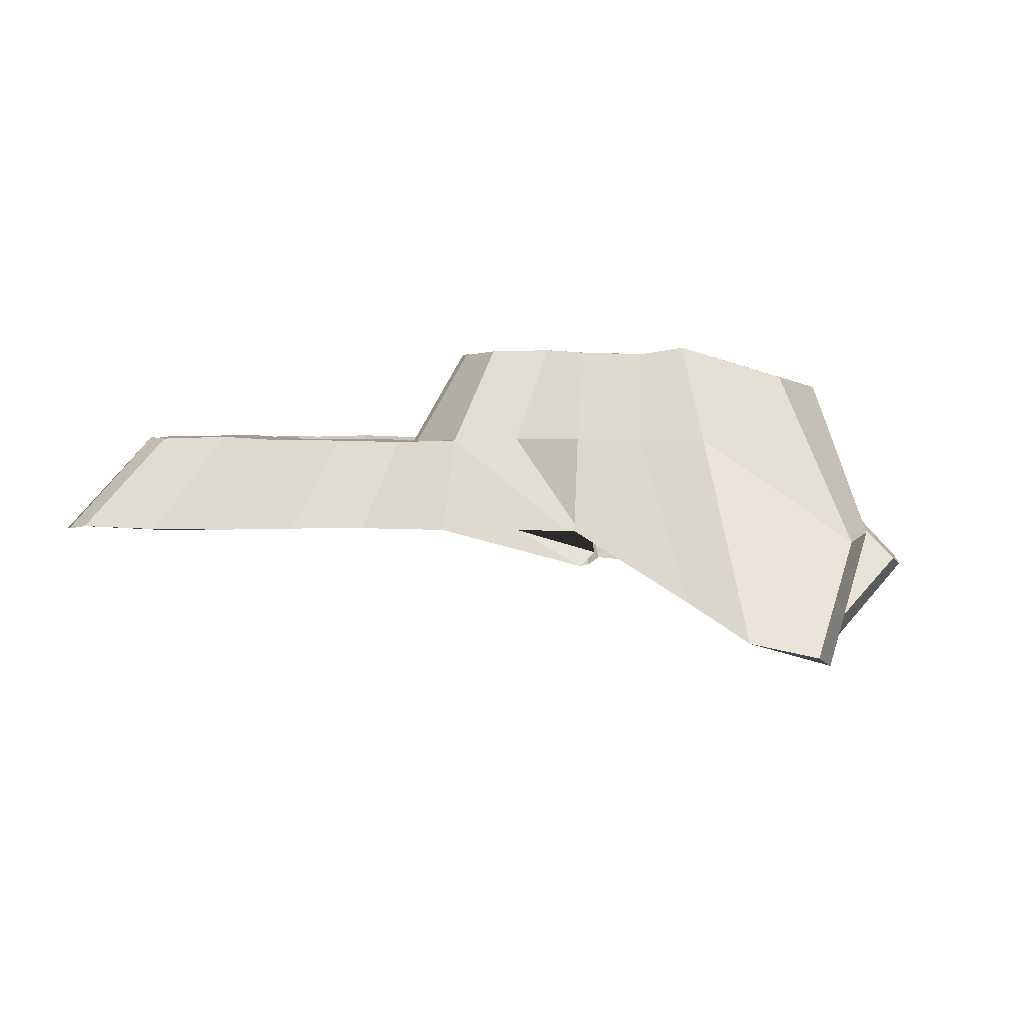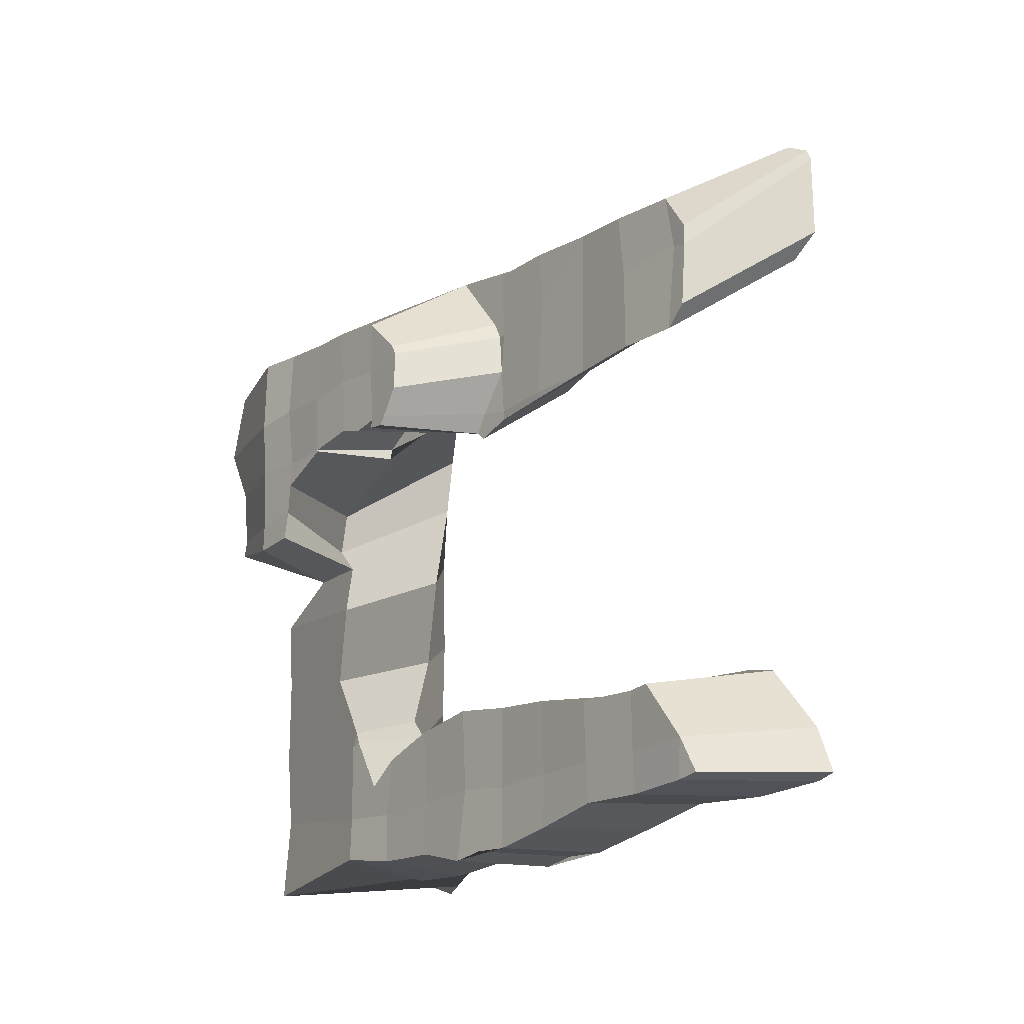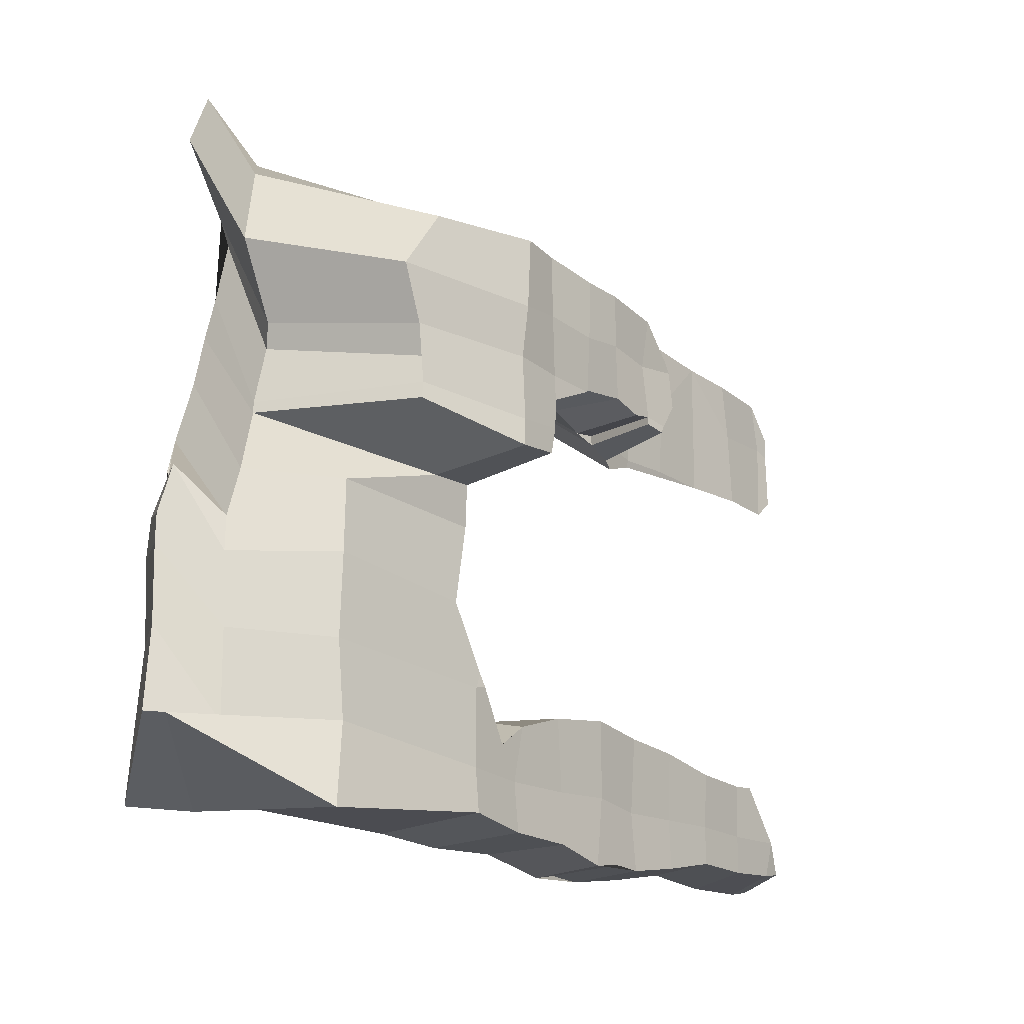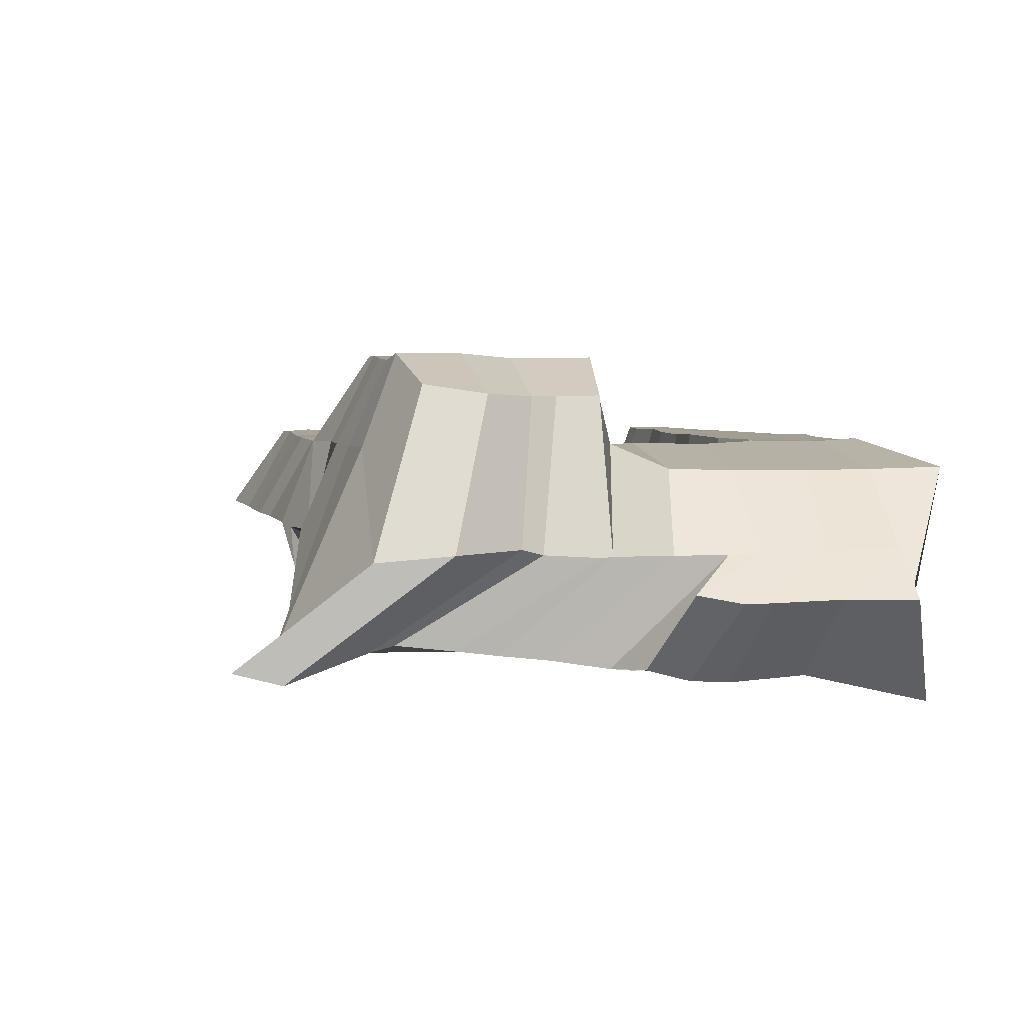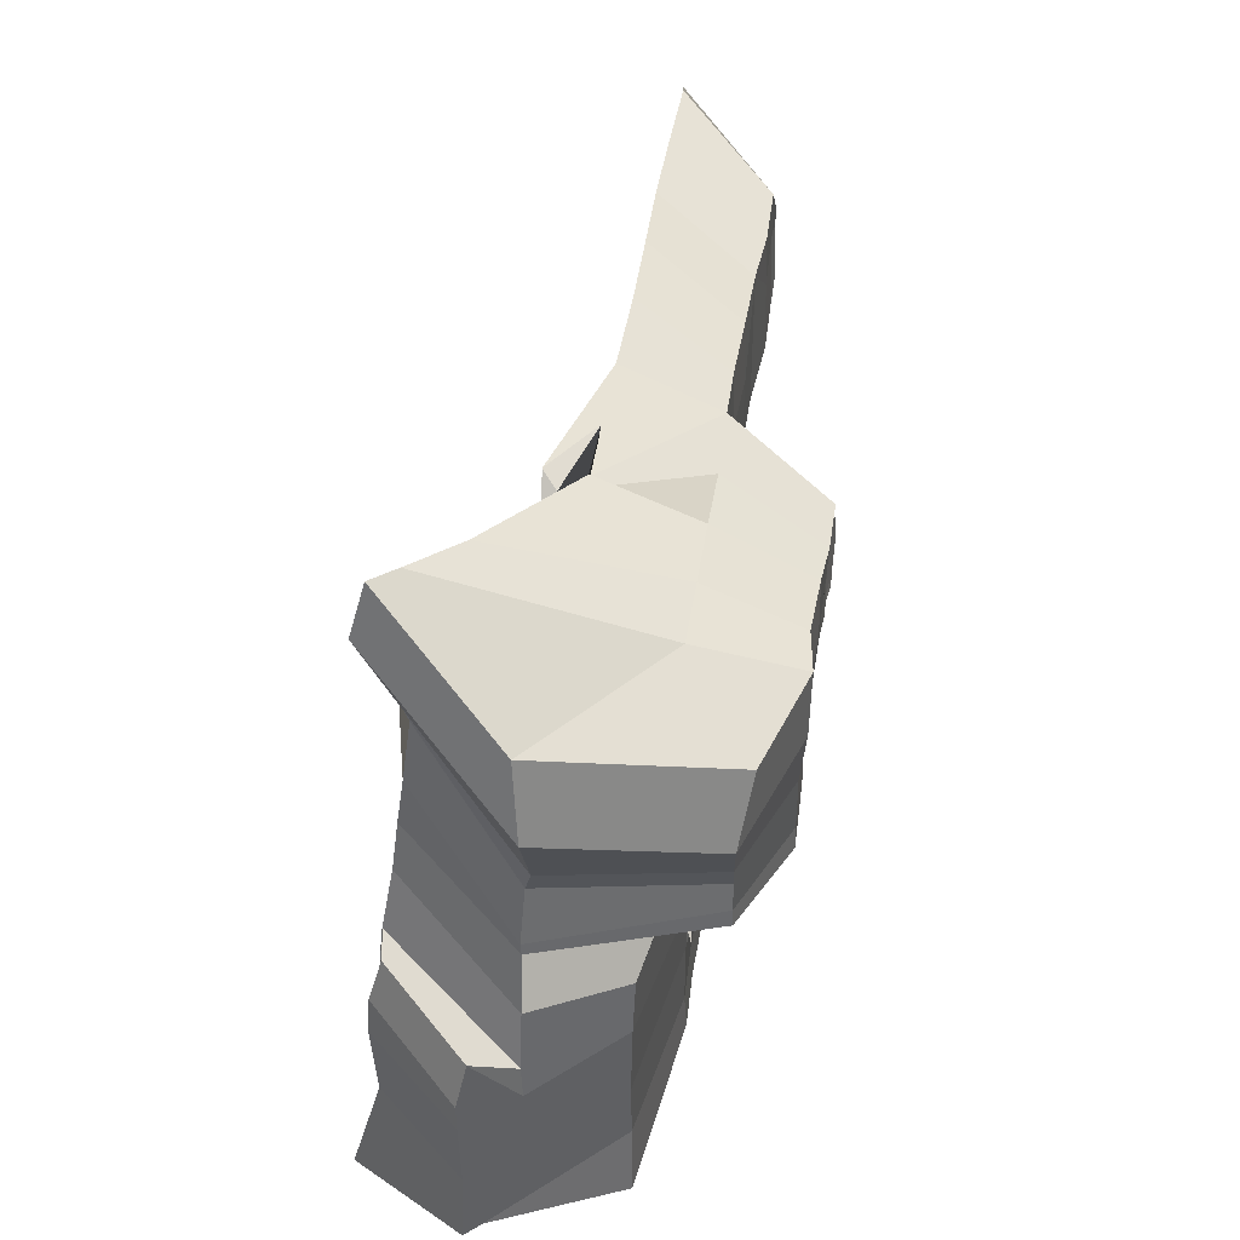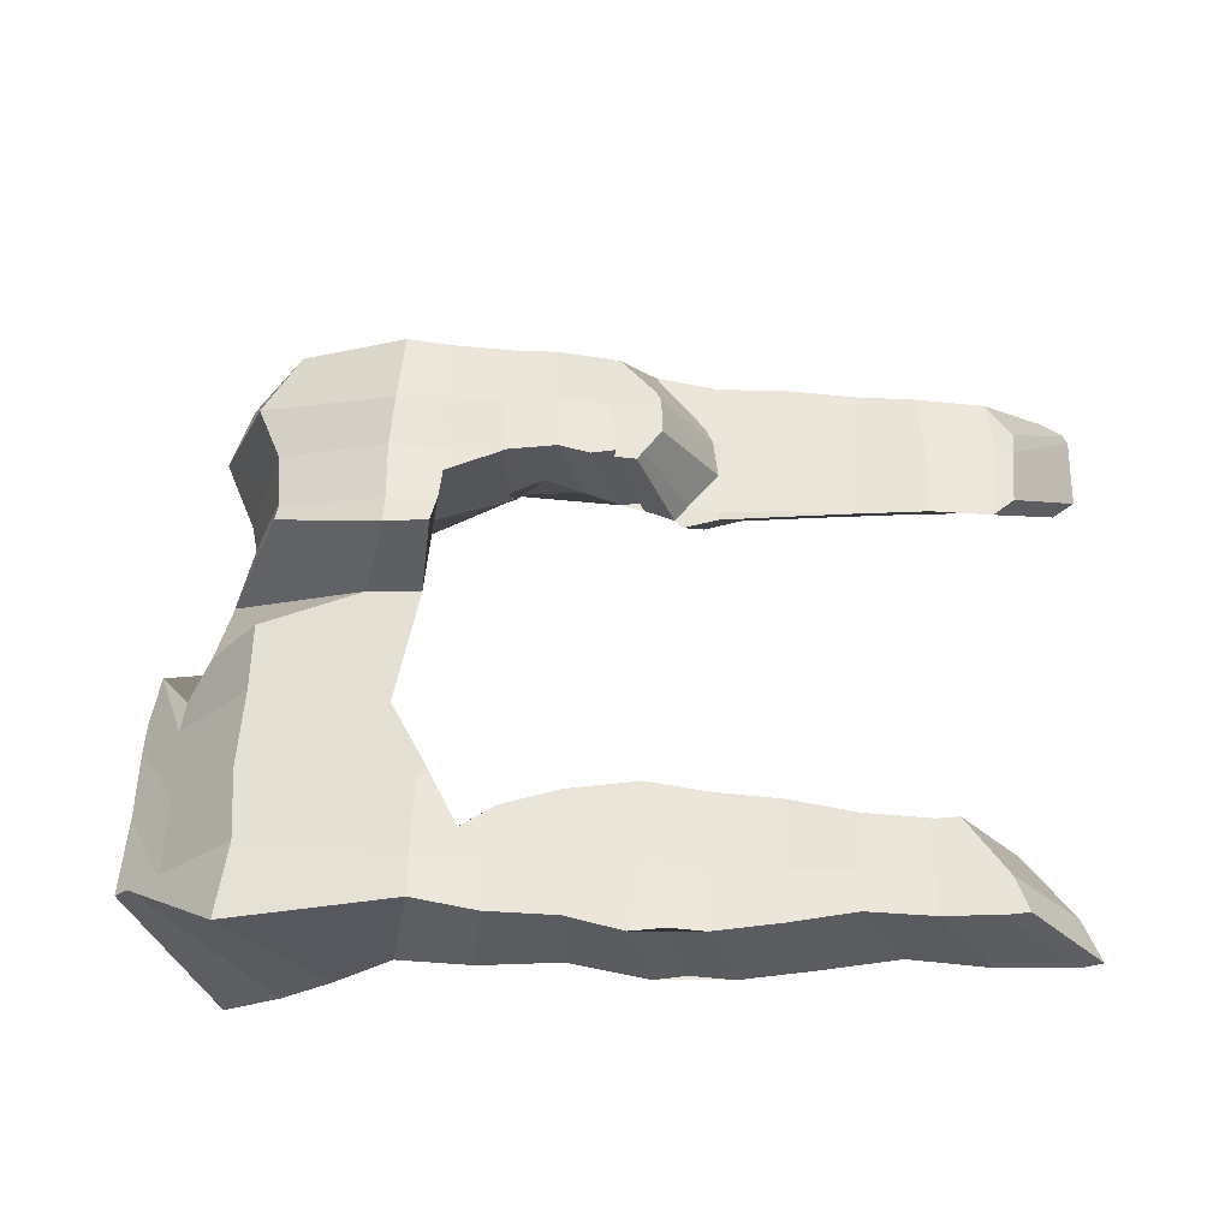
<metadata>
{"format":"obj","ext":"obj","renderer":"f3d","projection":"perspective","resolution":1024,"background":"white","views":[{"elev":2.2,"azim":-172.2,"up":"+Z"},{"elev":-17.4,"azim":52.8,"up":"+Y"},{"elev":-18.4,"azim":-52.4,"up":"+Y"},{"elev":3.9,"azim":-106.2,"up":"+Z"},{"elev":46.3,"azim":-81.2,"up":"+Y"},{"elev":56.4,"azim":2.6,"up":"+Z"}]}
</metadata>
<code>
o Plane.020_Plane.013
v -97.58 -50.02 -3.196
v -97.31 -73.34 -3.267
v -69.69 -86.86 -39.32
v -87.56 -46.82 -35.99
v -87.28 -23.17 -36.29
v -88.23 -0.5061 -35.64
v -86.02 96.76 -35.84
v -56.42 -84.17 -34.5
v -64.76 -60.06 -28.95
v -64.98 -34.81 -29.72
v -64.27 -13.38 -29.65
v -64.92 13.26 -29.55
v -65.02 37.57 -29.89
v -69.14 52.22 -20.4
v -65.48 87.2 -30.21
v -64.79 95.72 -30.37
v -38.06 -77 -1.646
v -37.53 -51.6 -1.305
v -49.99 53.04 -20.15
v -50.02 75.72 -20.37
v -47.95 88.43 -20.28
v -19.45 -75.04 -2.658
v -106.9 -71.61 -12.29
v -16.93 70.05 -1.936
v -15.9 79.35 -1.3
v 2.807 -75.49 -1.101
v -19.33 73.17 -10.9
v 22.09 -76.21 -0.5192
v 23.24 45.97 -1.315
v 24.5 69.78 -1.309
v 44.08 -75.42 -1.499
v 43.06 -56.01 -1.507
v 45.15 46.12 -2.097
v 45.41 71.73 -1.175
v 64.44 -75.87 -1.688
v 64.88 47.14 -1.358
v 64.73 70.08 -1.188
v 83.86 -75.8 -1.653
v 85.12 44.73 -1.472
v 85.16 76.62 -1.721
v 107.4 -73.61 -0.5301
v 105.7 46.47 -1.776
v 106.6 69.29 -2.229
v 127.9 -74.74 -1.035
v 127.4 45.04 -0.3696
v 127.4 70.26 -0.9207
v -59.8 -20.1 -20.33
v -38.7 -44.87 -0.7826
v 64.63 78.17 -1.2
v -83.42 24.46 -32.36
v 127.3 -87.48 -1.471
v -55.06 4.404 -19.69
v 106.8 -88.21 -1.868
v -17.77 81.5 -10.94
v 85.26 -86.92 -1.722
v 64.47 41.93 -0.1689
v 64.63 -90.92 -1.59
v -85.39 -86.85 -48.04
v 43.89 40.98 -1.638
v -86.64 8.113 -34.89
v -50.9 26.91 -20.73
v 107.1 -56.96 -0.2452
v 24.64 42.75 -1.411
v 44.96 -94.01 -2.235
v 25.05 -95.49 -0.9489
v 84.05 -58.23 -1.48
v -79.65 49.26 -29.49
v -90.25 -47.08 -38.29
v 3.589 -91.85 -0.9581
v 65.83 -55.45 -1.522
v 133.1 71.41 -1.775
v -17.6 -92.88 -2.464
v -47.99 42.29 -20.52
v 106 75.39 -1.718
v -37.59 -91.9 -3.282
v -18.37 47.95 -1.678
v 126.1 76.99 -0.9209
v -20.18 52.88 -10.14
v 22.4 -56.2 -0.9707
v 3.104 -55.43 -0.8789
v -17.6 45.05 -1.652
v 44.19 78.24 -0.9591
v -15.44 -57.32 -2.563
v 14.14 45.97 -0.7651
v -90.61 -24.86 -39.33
v 21.29 78.24 -1.313
v -34.93 -50.59 -1.593
v -88.04 -1.711 -35.41
v -79.3 72.49 -28.96
v -82.95 109.8 -32.5
v 113.8 -58.4 -0.8621
v -90.34 -13.34 -38.5
v -77.57 65.44 -27.6
v 133.6 50.87 -1.726
v 33.46 -93.76 -1.571
v -27.96 54.81 -10.69
v 34.02 37.56 -1.445
v 131.8 74.11 -1.814
v 133.1 -86.35 -0.6488
v -26.39 -64.96 -2.176
v -98.29 -30.75 -3.347
v -96.7 53.66 -2.366
v -78.76 -93.72 18
v -76.74 -72.33 17.54
v -78.86 -52.08 17.56
v -78.25 -30.03 17.82
v -78.6 -11.35 18.49
v -50.95 68.42 24.12
v -33.36 -77.43 24.05
v -33.46 -56.72 24.08
v -33.3 68.42 24.12
v -16.55 -78.34 23.44
v -15.66 68.42 24.12
v 3.5 -77.96 23.79
v 21.33 -76.78 24.16
v 18.49 27.1 24.13
v 36.53 -78.49 23.33
v 37.44 -57.62 24.14
v 37.49 25.15 23.65
v 37.5 47.74 23.59
v 54.6 -77.81 23.69
v 53.44 26.03 24.05
v 54.99 47.49 24.15
v 72.38 -77.23 24.28
v 72.19 26.08 23.98
v 72.64 64.51 23.81
v 90.1 -77.48 24.13
v 91.38 26.78 25.36
v 90.57 47.55 24.9
v 108.1 -77.01 24.74
v 107.6 26.73 24.83
v 109.4 48.68 24.13
v -41.62 -35.74 23.81
v -31.66 -52.89 24.04
v 53.9 65.93 23.68
v -93.04 -7.633 -4.11
v 106.2 -86.92 23.8
v -38.43 -14.95 24.22
v 90.33 -88.07 23.98
v 1.981 66.53 24.12
v 72.89 -87.76 24.2
v 55.15 24.56 23.78
v 54.84 -91.5 24.1
v -110.7 -71.39 -16.18
v 37.11 23.05 23.26
v -97.6 -21.46 -3.827
v -56.97 8.715 14.39
v 90.35 -62.64 24.58
v 18.04 24.12 24.53
v 37.43 -94.41 23.97
v 18.6 -95.49 24.56
v 72.59 -62.1 25.07
v -88.8 11.3 -4.628
v -109.6 -49.7 -15.44
v 3.628 -91.91 24.19
v 54.71 -58.85 24.4
v 113.6 47.48 24.38
v -15.54 -91.45 23.89
v -55.44 19.87 13.79
v 88.5 63.64 24.74
v -32.96 -88.99 24.74
v -16.43 25.83 24.3
v 106.6 62.78 24.22
v 1.929 30 23.59
v 20.82 -55.61 24.7
v 1.784 -58.29 24.03
v -17.09 29.06 23.41
v 36.33 65.87 23.24
v -13.65 -63.31 23.9
v 11.75 25.99 24.08
v -109.9 -29.35 -15.74
v 19.44 68.69 23.74
v -30.17 -55.84 24.37
v -107.2 -8.597 -13.34
v -87.29 33.07 -2.088
v -92 74.27 -4.146
v 96.43 -62.06 24.96
v -109.7 -21.4 -15.82
v -85.78 26.64 -3.759
v 113.1 31.52 25.08
v 27.85 -94.09 24.39
v -7.949 32.72 24.6
v 28.14 19.79 23.72
v 113.8 52.85 24.6
v 112.2 -85.85 23.6
v -22.42 -69.63 23.98
v 26.02 21.91 23.86
v -21.34 78.66 -7.178
v -0.1002 79.29 -1.189
v -50.86 -3.95 24.5
v 35.25 47.85 23.29
v 36.87 36.84 23.87
v -89.15 8.251 -4.338
v 29.62 26.66 24.2
v -36.83 -2.683 23.35
v -81.57 37.98 -30.87
v 33.38 52.1 23.33
v -45.3 0.3996 49.08
v -45.16 7.513 48.95
v -46.06 24.34 48.84
v -45.41 38.28 50.12
v -44.35 57.16 50.17
v -31.74 16.87 48.72
v -31.65 23.7 48.36
v -33.17 39.87 49.06
v -32.71 57.16 48.36
v -17.59 23.83 48.78
v -17.32 38.95 49.42
v -15.95 55.57 48.94
v -3.684 25.75 48.94
v -4.356 40.84 48.98
v 10.48 22.58 49.14
v 10.7 24.73 49.04
v 9.046 39.33 48.47
v 17.37 23.79 49.6
v 21.53 41.08 48.96
v -17.57 23.5 48.66
v -32.26 8.754 48.91
v -81.48 40.78 39.2
v -5.383 55 49.75
v -73.15 11.4 38.39
v 4.442 23.38 49.33
v 10.59 52.92 49.57
v -74.92 26.69 38.39
v -71.84 56.27 41.72
v -71.67 18.7 38.71
v -73.79 7.039 38.59
v -8.881 27.02 48.72
v 16.05 21.66 49.77
v -33.83 1.547 48.86
v 22.11 30.83 49.62
v 19.95 43.81 48.92
f 41 62 91 44
f 42 43 46 45
f 43 74 77 46
f 38 66 62 41
f 39 40 43 42
f 40 74 43
f 35 70 66 38
f 36 37 40 39
f 37 49 40
f 31 32 70 35
f 33 34 37 36
f 34 82 49 37
f 28 79 32 31
f 29 30 34 33
f 30 86 82 34
f 26 80 79 28
f 27 54 86 30
f 22 83 80 26
f 24 25 189 54 27
f 17 18 87 100 83 22
f 18 48 87
f 19 20 24 81 76
f 20 21 25 24
f 9 10 18 17
f 10 11 47 48 18
f 11 12 52 47
f 12 13 61 52
f 13 14 19 73 61
f 14 15 20 19
f 15 16 21 20
f 3 4 9 8
f 4 5 10 9
f 5 6 11 10
f 6 60 50 12 11
f 7 90 16 15
f 45 46 71 94
f 46 77 98 71
f 127 130 177 148
f 84 29 63
f 57 35 38 55
f 88 6 5 85 92
f 89 14 13 67 93
f 72 22 26 69
f 56 36 39
f 68 4 3 58
f 64 31 35 57
f 75 17 22 72
f 78 27 30 29 84
f 59 33 36 56
f 53 41 44 51
f 60 6 88
f 7 15 14 89
f 73 19 76
f 65 28 31 64 95
f 85 5 4 68
f 67 13 12 50 196
f 75 8 9 17
f 81 24 27 78 96
f 63 29 33 59 97
f 55 38 41 53
f 51 44 99
f 69 26 28 65
f 128 131 132 129
f 129 132 163 160
f 124 127 148 152
f 125 128 129 126
f 126 129 160
f 121 124 152 156
f 122 125 126 123
f 123 126 135
f 117 121 156 118
f 119 122 123 120 192
f 120 123 135 168
f 115 117 118 165
f 179 153 221 226
f 102 175 224 219
f 114 115 165 166
f 187 194 215 229
f 112 114 166 169
f 192 191 216 231
f 109 112 169 186 173 110
f 110 173 134
f 190 195 230 198
f 147 159 203 218
f 104 109 110 105
f 105 110 134 133 106
f 106 133 138 107
f 107 138 195 190
f 176 102 219 225
f 194 192 231 215
f 149 187 229 212
f 23 103 104 2
f 2 104 105 1
f 1 105 106 101
f 101 106 107 136 146
f 170 116 213 222
f 131 180 157 132
f 132 157 184 163
f 170 149 116
f 143 141 124 121
f 174 178 171 1 101
f 195 147 218 230
f 158 155 114 112
f 142 125 122
f 154 144 23 2
f 150 143 121 117
f 161 158 112 109
f 111 108 202 206
f 145 142 122 119
f 139 137 130 127
f 146 174 101
f 167 182 228 207
f 197 172 223 232
f 151 181 150 117 115
f 171 154 2 1
f 108 176 225 202
f 161 109 104 103
f 113 111 206 209
f 182 164 210 228
f 141 139 127 124
f 137 185 130
f 155 151 115 114
f 95 64 150 181
f 89 93 179 175
f 25 21 111 113
f 65 95 181 151
f 54 189 188
f 85 68 154 171
f 72 69 155 158
f 67 196 193 153
f 56 39 125 142
f 8 75 161 103
f 62 66 152 148
f 42 45 131 128
f 96 78 164 182
f 68 58 144 154
f 81 96 182 167
f 50 60 146 136
f 97 59 145 183
f 87 48 134 173
f 39 42 128 125
f 63 97 183 187 149
f 79 80 166 165
f 21 16 108 111
f 70 32 118 156
f 49 82 168 135
f 3 8 103 23
f 74 40 126 160
f 64 57 143 150
f 55 53 139 141
f 45 94 180 131
f 98 77 163 184
f 94 71 157 180
f 71 98 184 157
f 52 61 147 195 138
f 16 90 176 108
f 99 44 130 185
f 75 72 158 161
f 91 62 148 177
f 51 99 185 137
f 78 84 170 164
f 44 91 177 130
f 61 73 159 147
f 59 56 142 145
f 90 7 102 176
f 100 87 173 186
f 66 70 156 152
f 47 52 138 133
f 83 100 186 169
f 77 74 160 163
f 76 81 167 162
f 86 54 188 172
f 53 51 137 139
f 84 63 149 170
f 58 3 23 144
f 69 65 151 155
f 60 88 174 146
f 32 79 165 118
f 7 89 175 102
f 40 49 135 126
f 48 47 133 134
f 57 55 141 143
f 73 76 162 159
f 92 85 171 178
f 80 83 169 166
f 88 92 178 174
f 82 86 172 168
f 93 67 153 179
f 213 215 231 216 214
f 191 192 120
f 192 194 119
f 190 193 136 107
f 193 196 50 136
f 172 197 191 120 168
f 188 189 25 113 140
f 172 188 140
f 191 197 232 216
f 194 187 183 145 119
f 214 216 232 223
f 211 214 223 220
f 208 211 220 209
f 204 217 207 208 205
f 205 208 209 206
f 199 218 203 204 200
f 200 204 205 201
f 201 205 206 202
f 219 201 202 225
f 224 226 221 199 200
f 210 222 213 214 211
f 219 224 200 201
f 203 217 204
f 221 227 198 199
f 207 228 210 211 208
f 212 229 215 213
f 198 230 218 199
f 193 190 198 227
f 153 193 227 221
f 162 167 207 217
f 175 179 226 224
f 164 170 222 210
f 172 140 220 223
f 116 149 212 213
f 159 162 217 203
f 140 113 209 220

</code>
